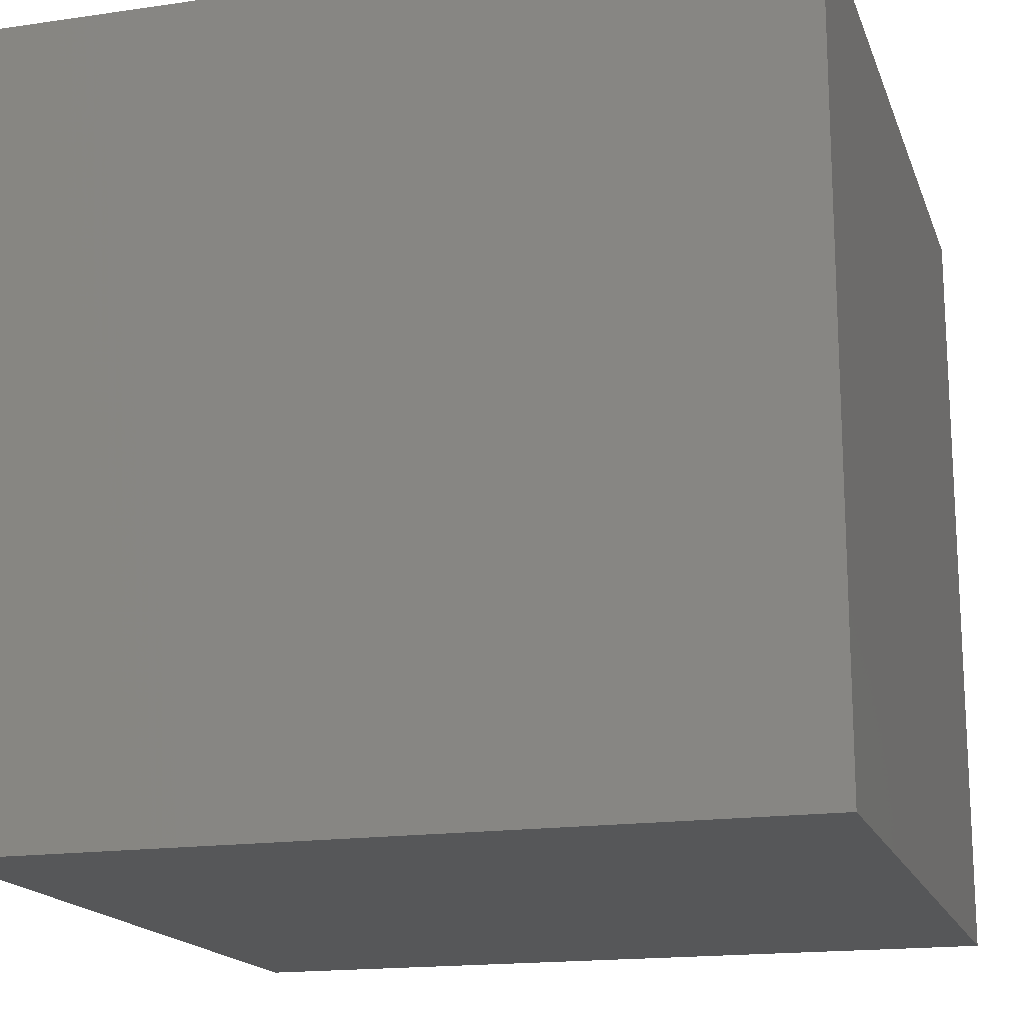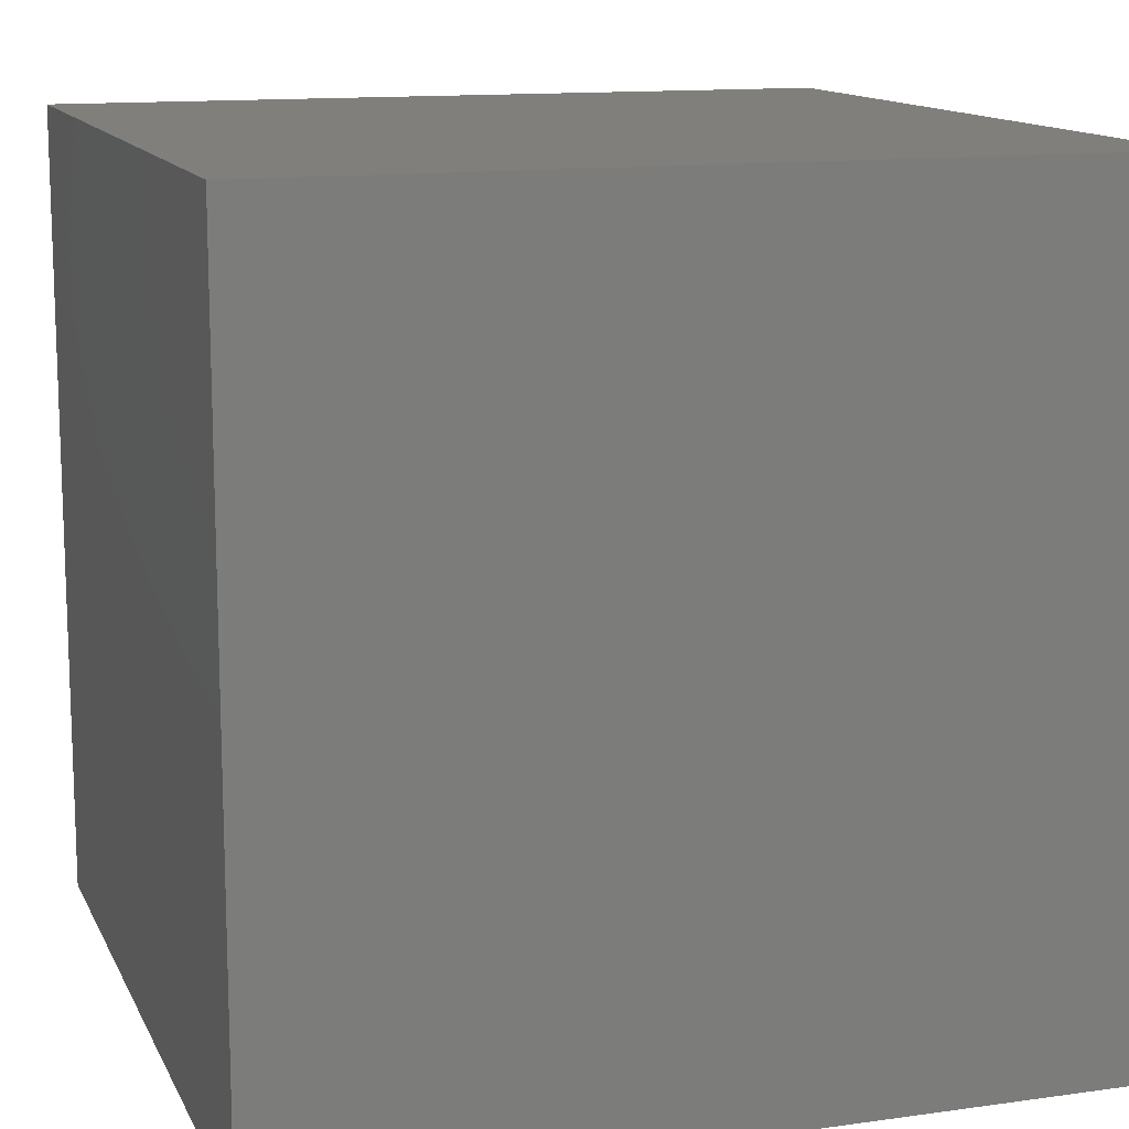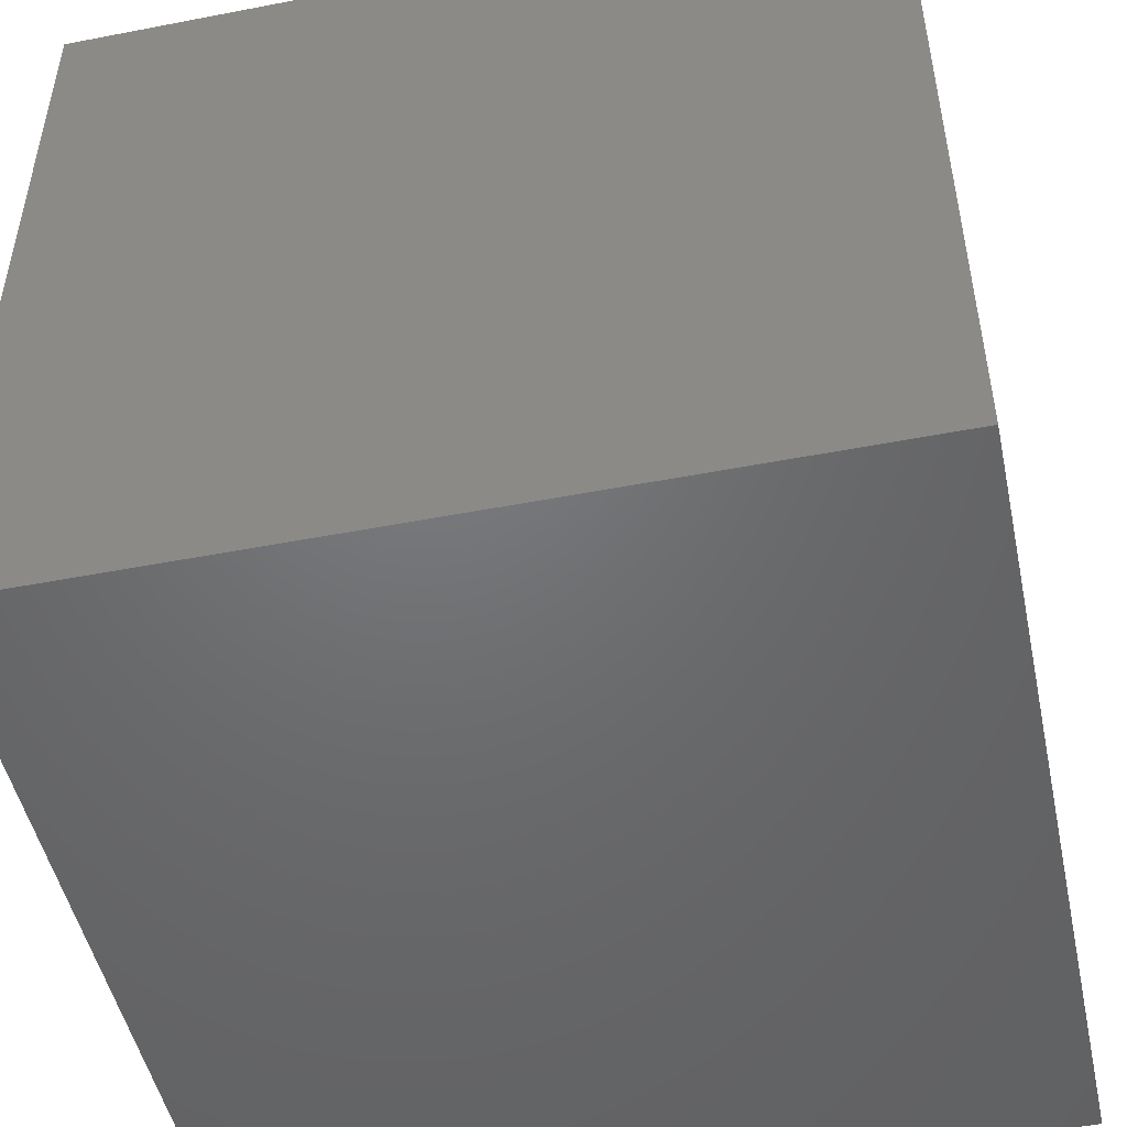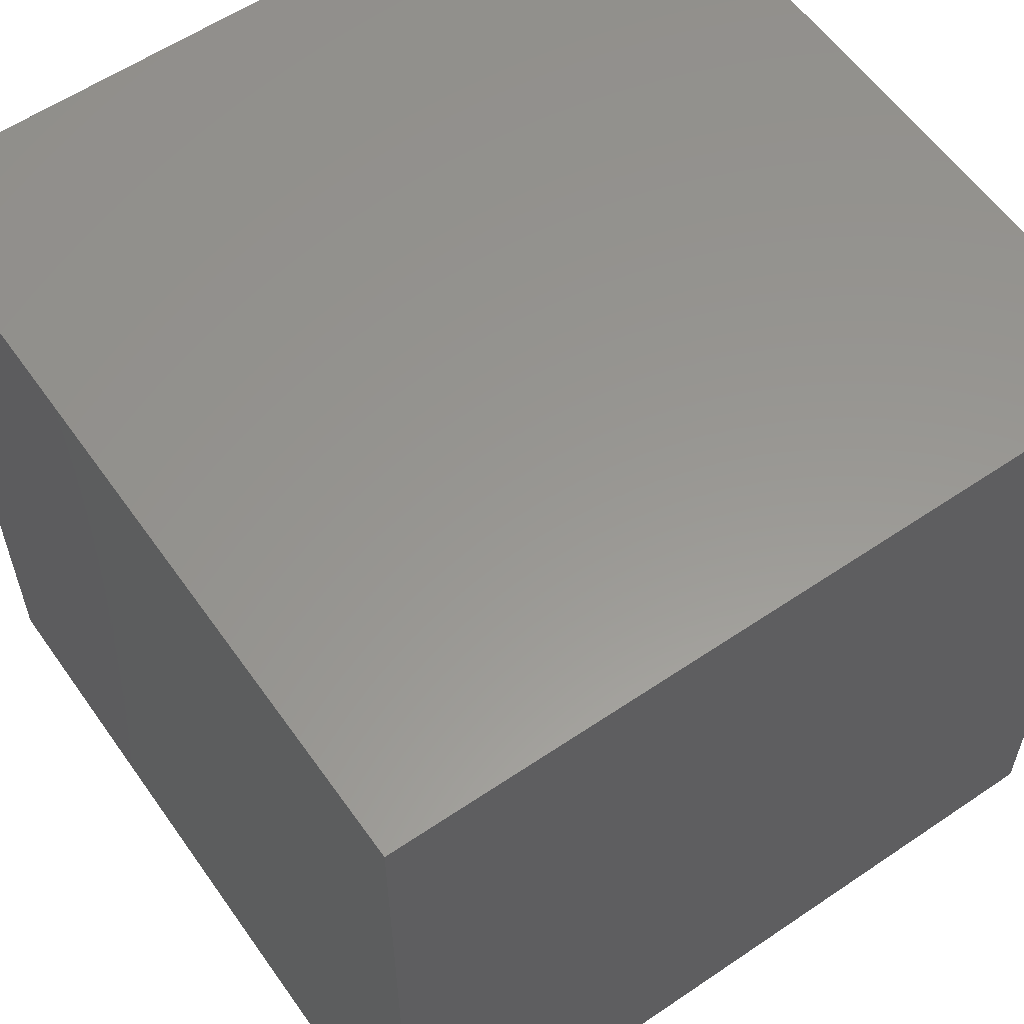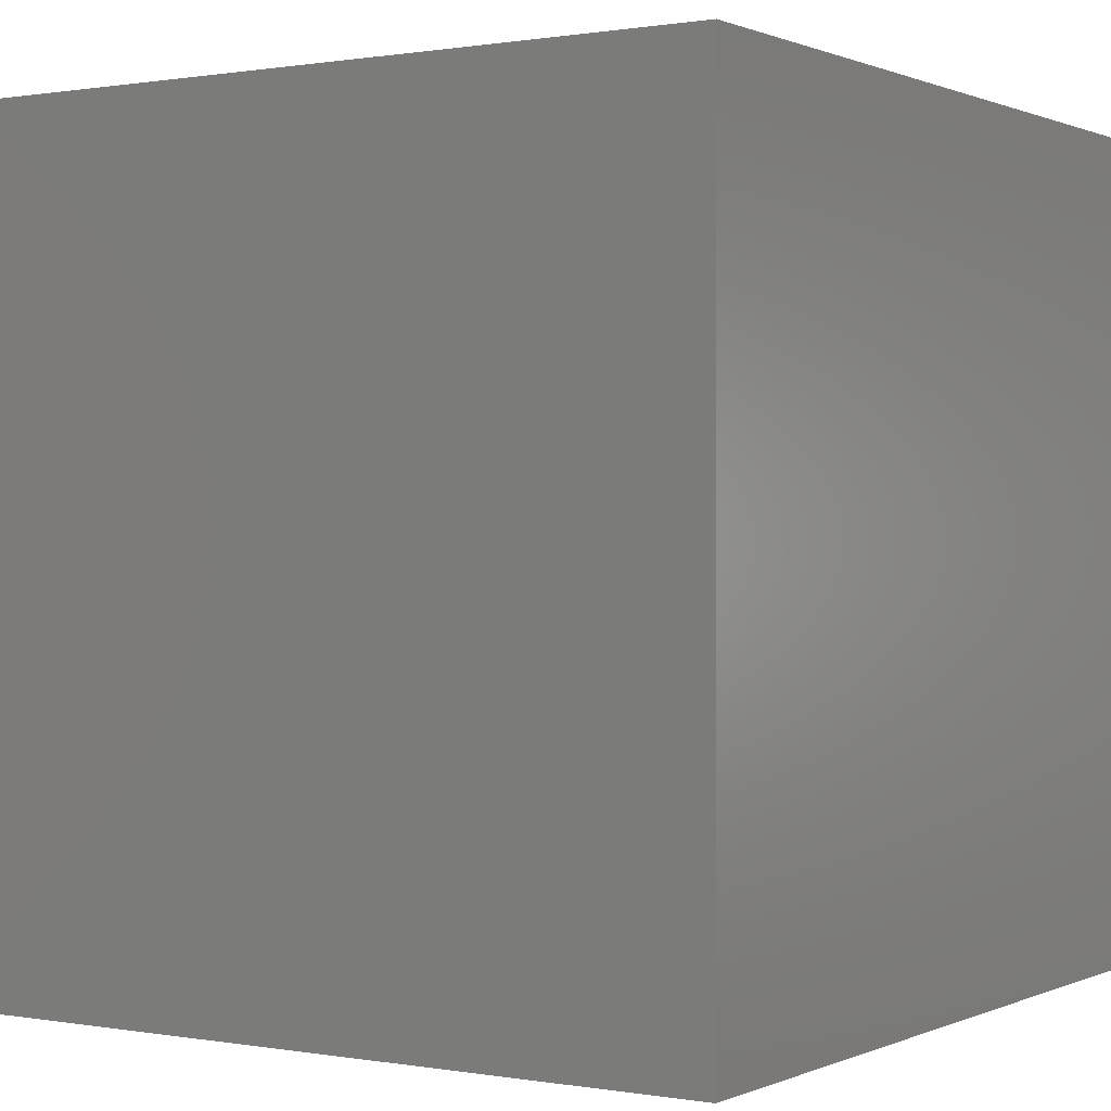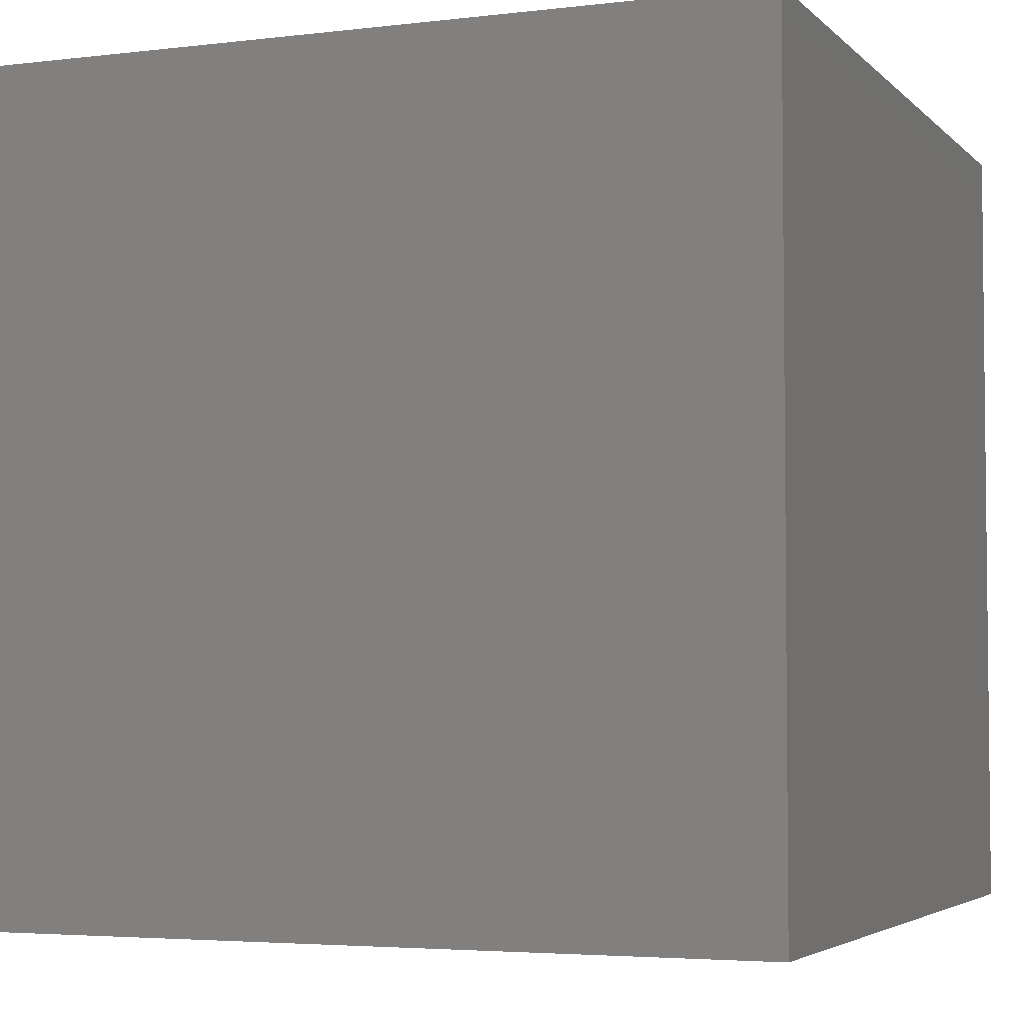
<metadata>
{"format":"stl","ext":"stl","renderer":"f3d","projection":"perspective","resolution":1024,"background":"white","views":[{"elev":-17.1,"azim":16.3,"up":"+Y"},{"elev":13.0,"azim":72.1,"up":"+Y"},{"elev":-49.2,"azim":102.1,"up":"+Z"},{"elev":58.5,"azim":145.0,"up":"+Z"},{"elev":0.5,"azim":-147.1,"up":"+Z"},{"elev":-4.0,"azim":-68.2,"up":"+Y"}]}
</metadata>
<code>
# stl→obj: 8 verts, 12 faces
v -2 8 -3
v -3 8 -3
v -2 7 -3
v -3 7 -3
v -2 7 -4
v -3 7 -4
v -2 8 -4
v -3 8 -4
f 1 2 3
f 3 2 4
f 5 6 7
f 7 6 8
f 4 6 3
f 3 6 5
f 2 8 4
f 4 8 6
f 1 7 2
f 2 7 8
f 3 5 1
f 1 5 7

</code>
